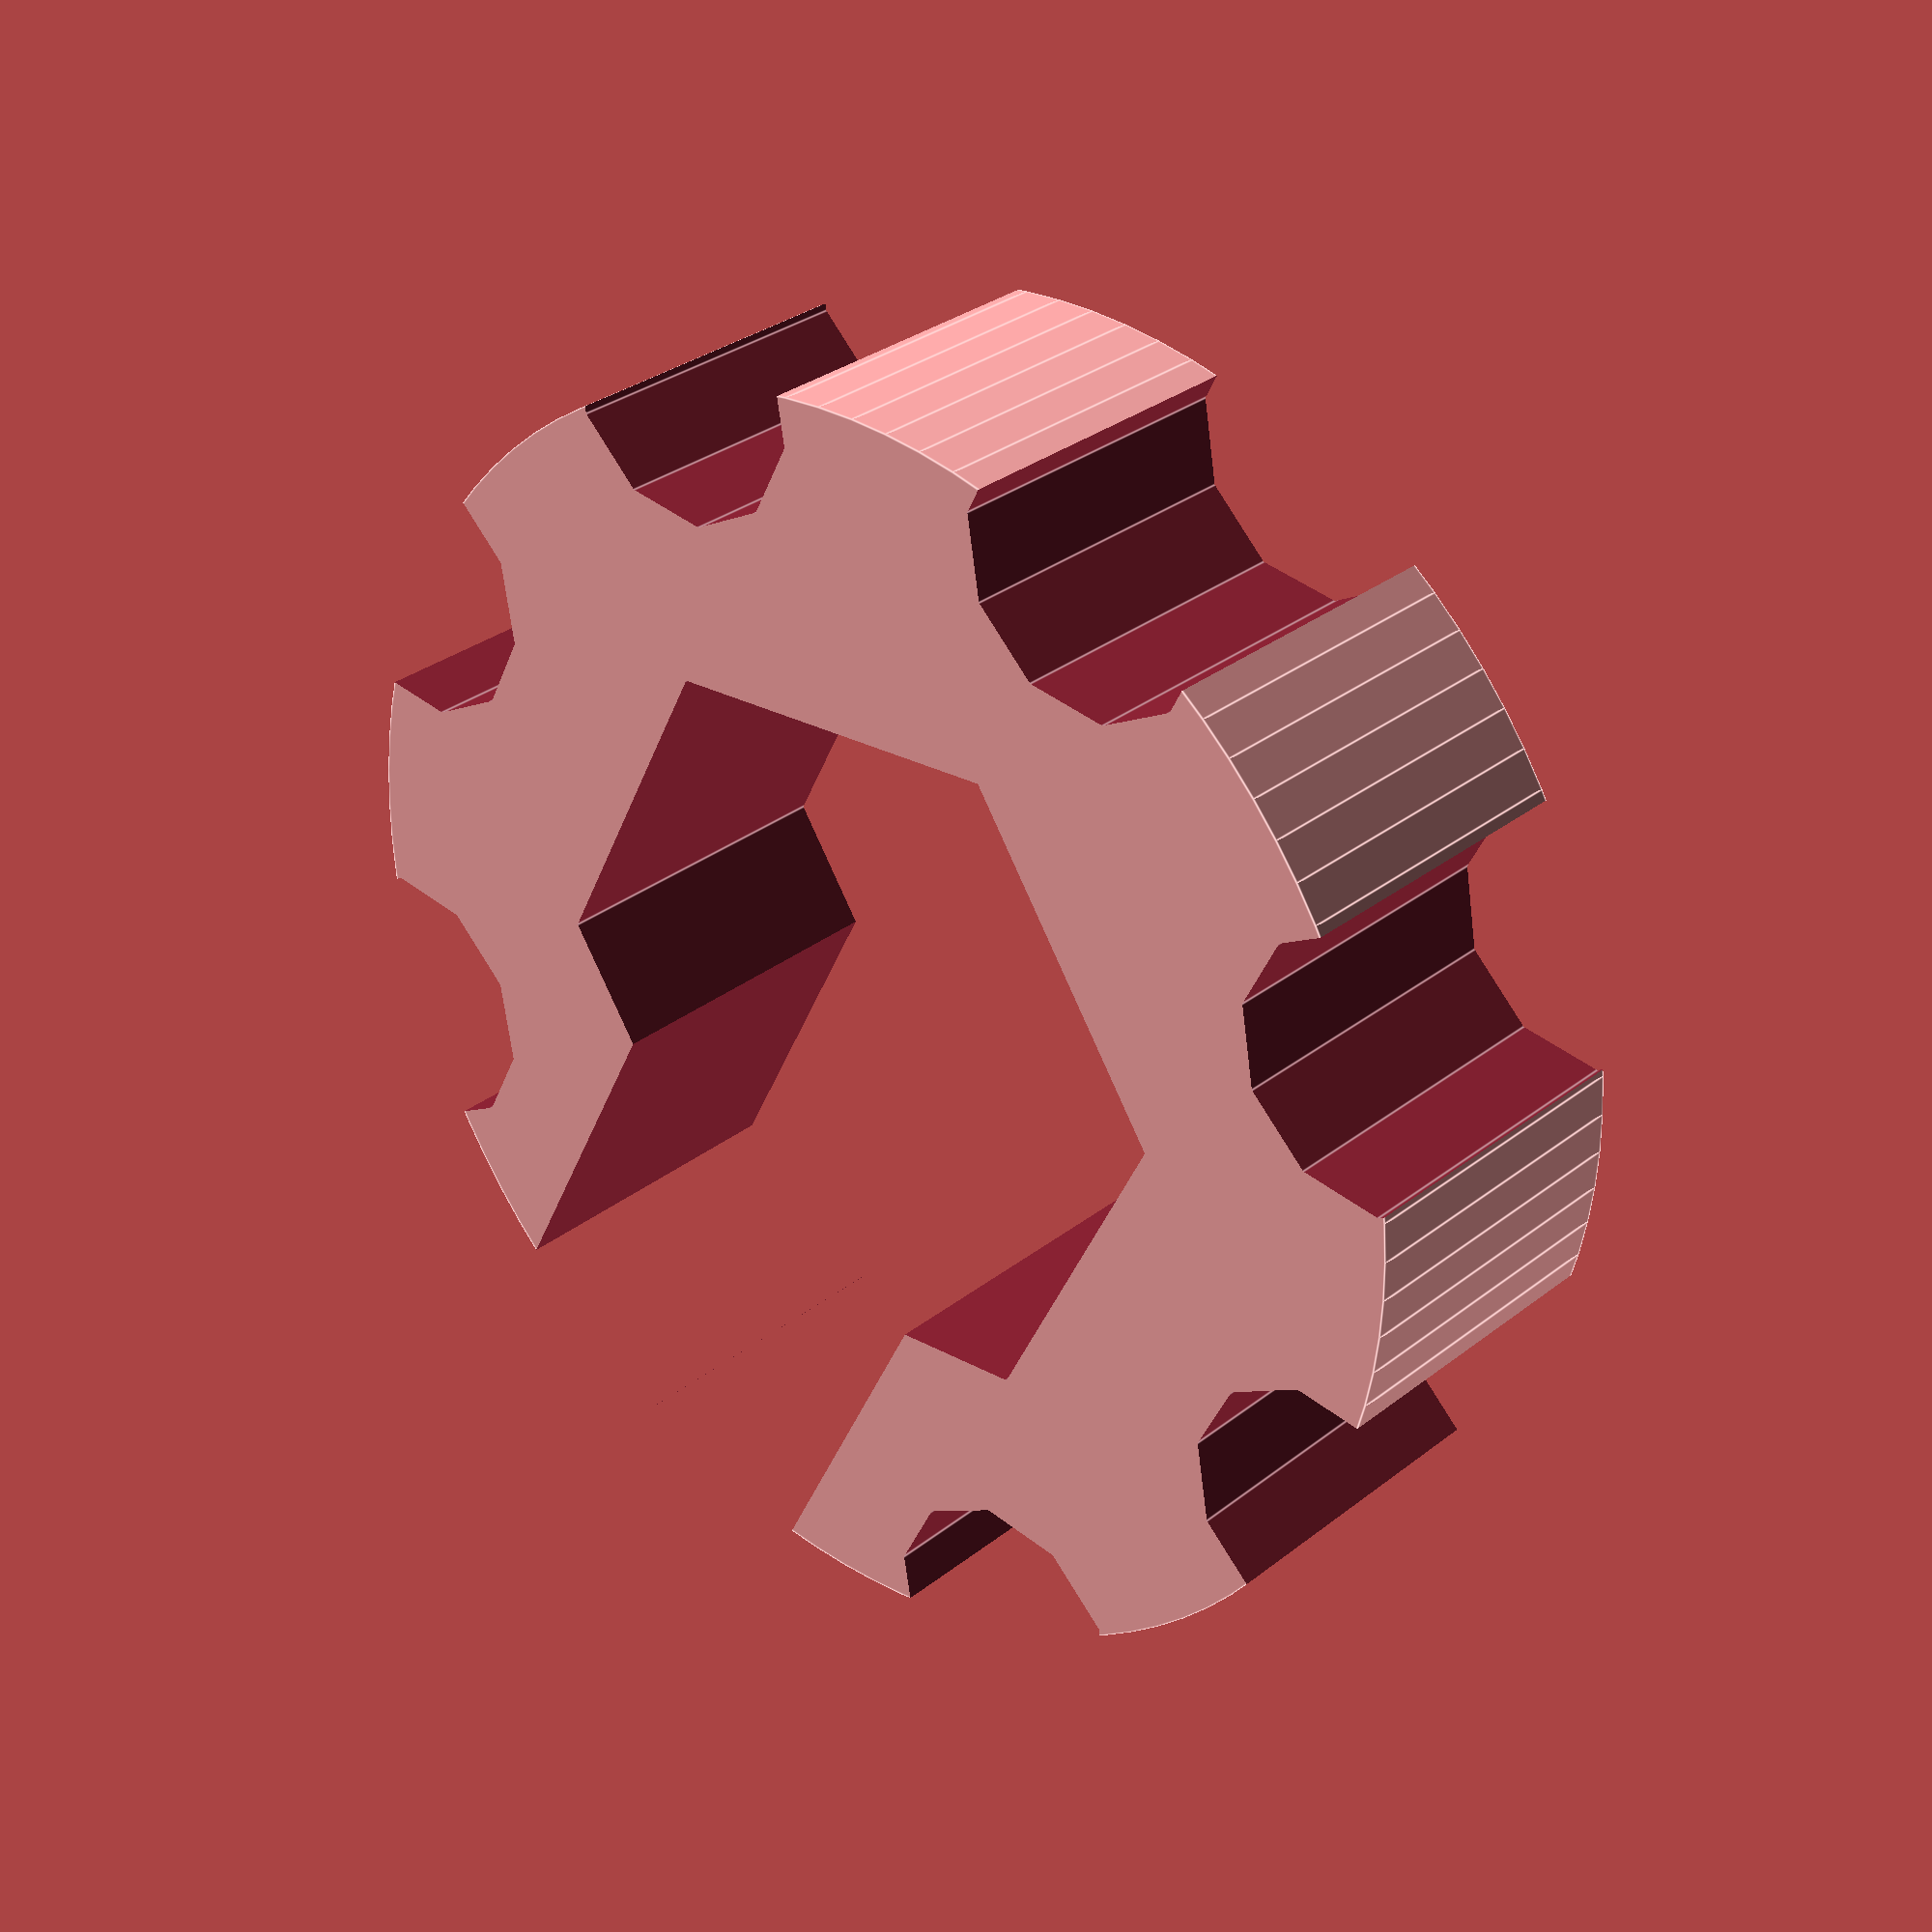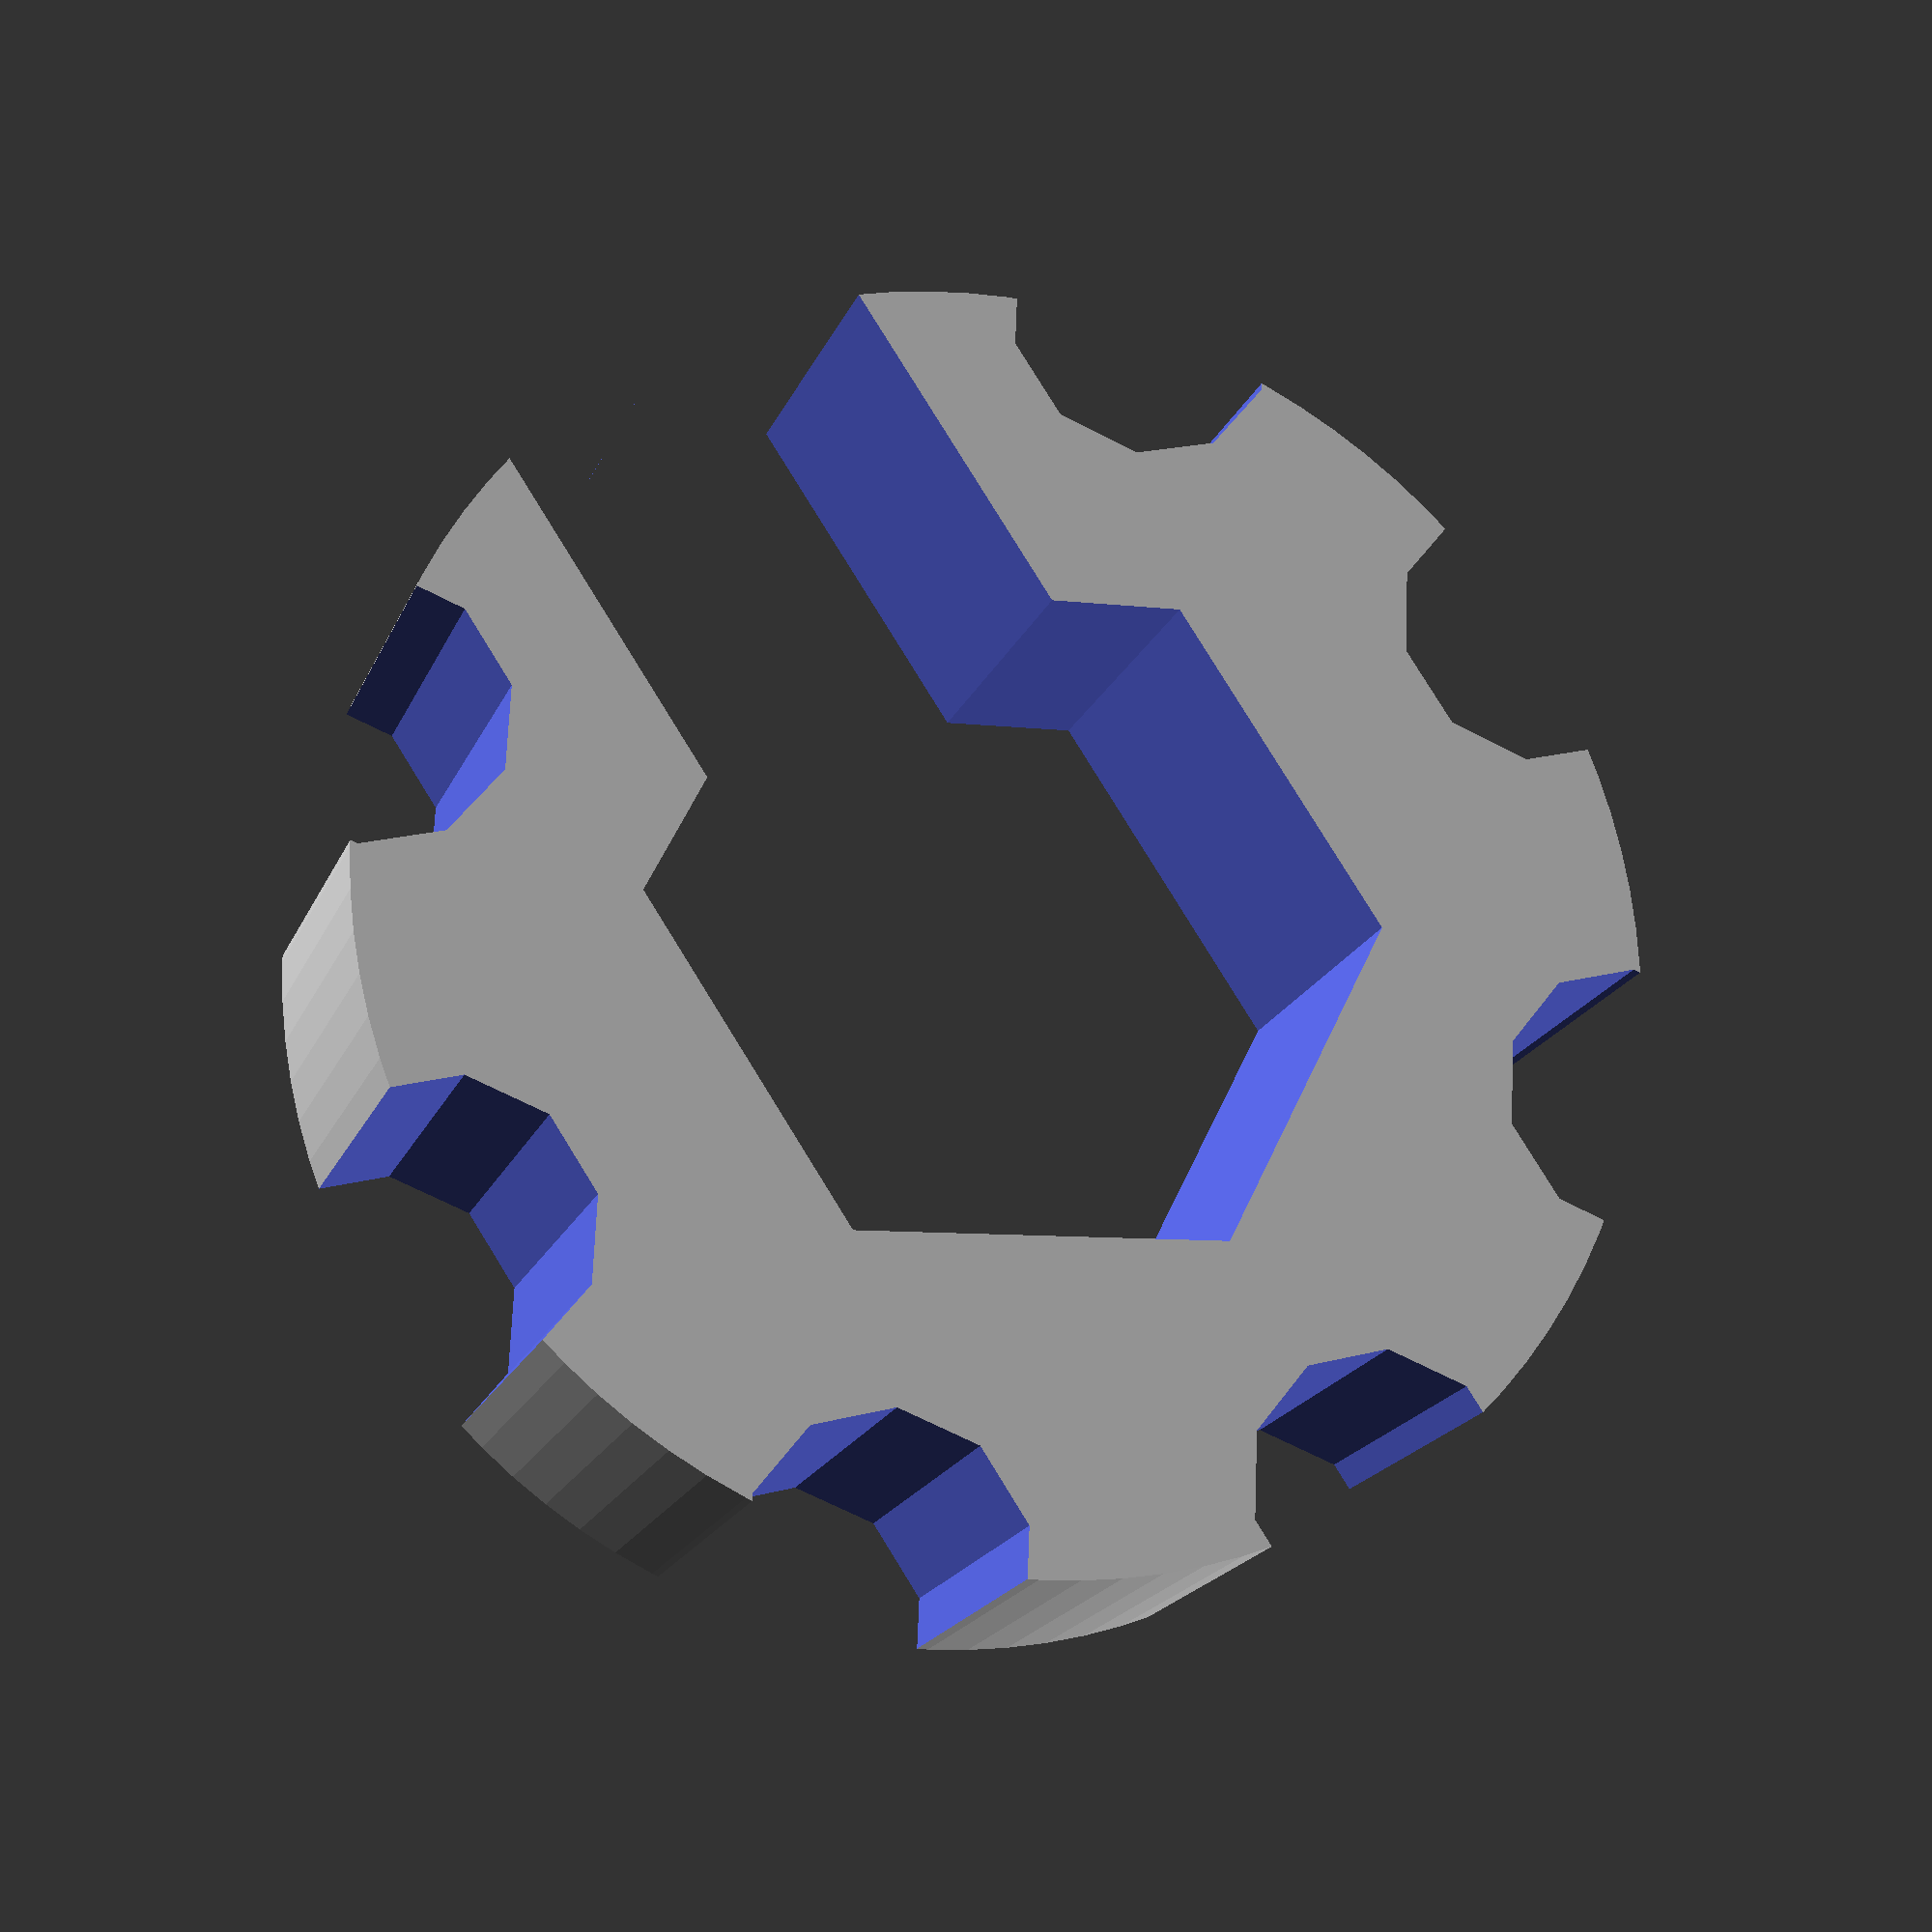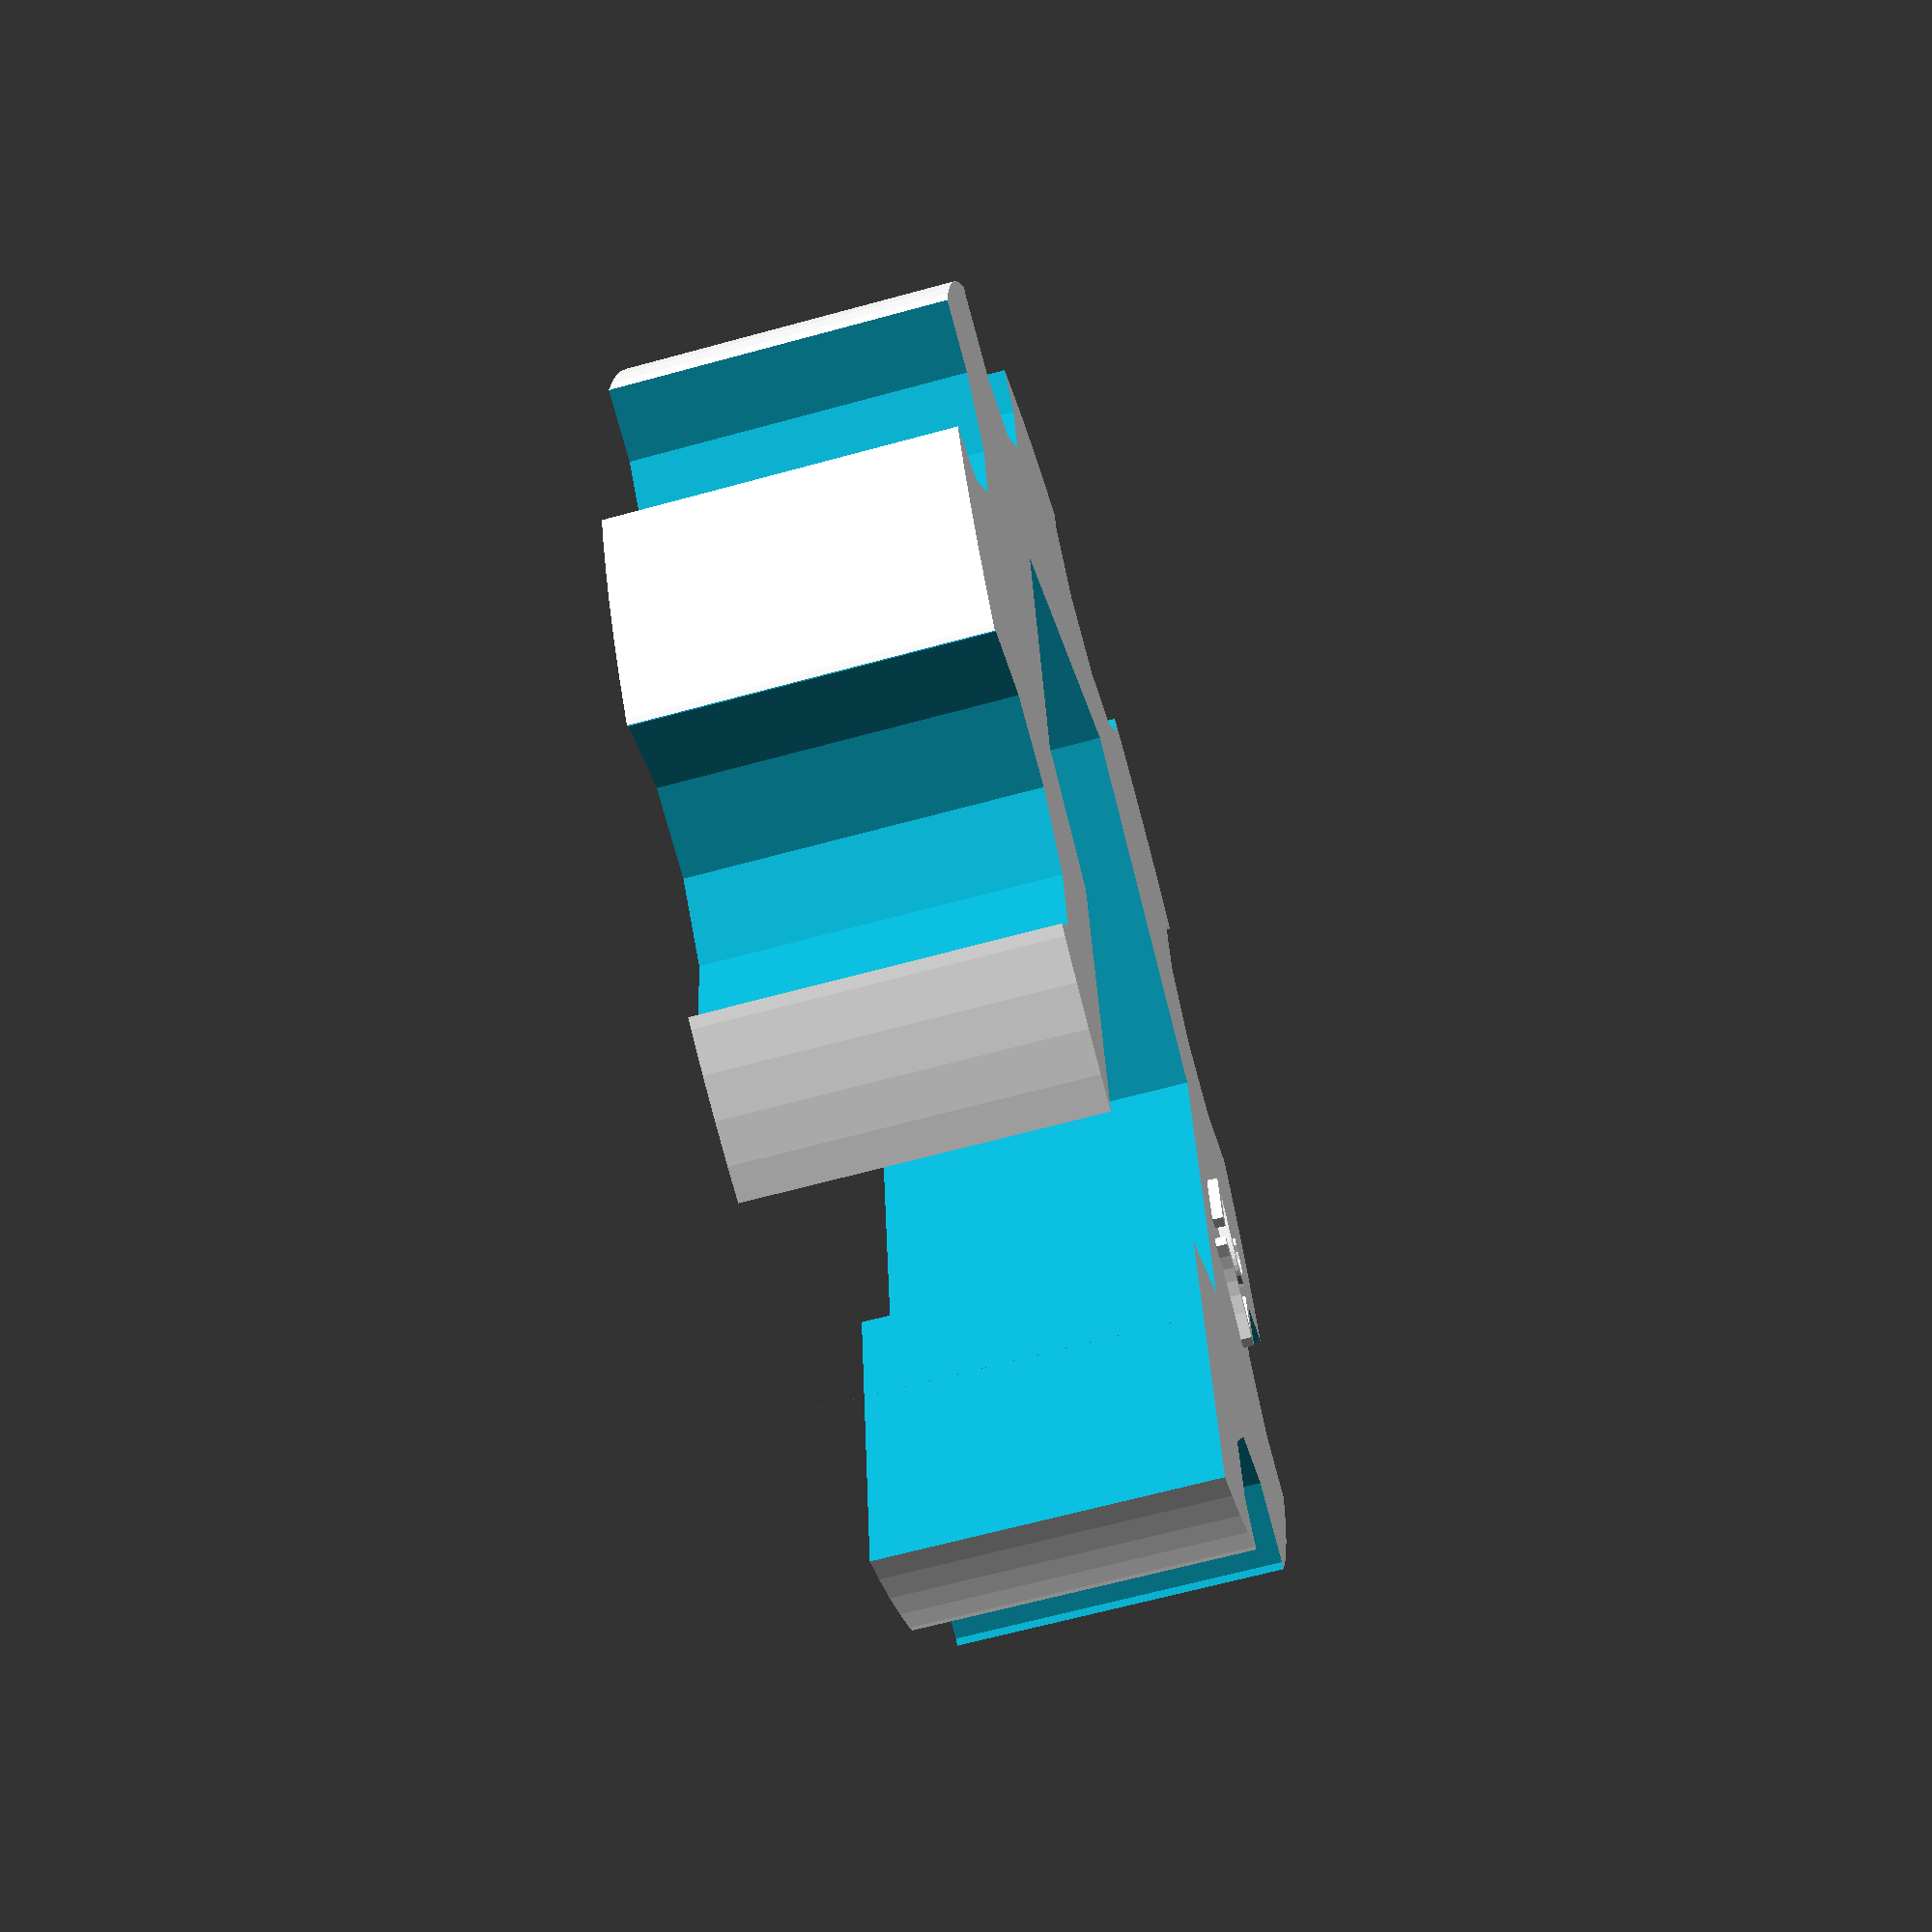
<openscad>
wrench_h = 12;
size = 27;
strength = 10;

inlet = 15;

inner_rad = size/2;
outer_rad = inner_rad + strength;

finger_hold_rad = 5;

label = str(size);

difference() {
    cylinder(h = wrench_h, r = outer_rad, $fn = 100);
    translate([0,0,-1]) {
        cylinder(h = wrench_h + 2, r = inner_rad, $fn = 6);
    }
    translate([0, -(inlet/2), -1 ]) {
        cube([outer_rad, inlet, wrench_h + 2]);
    }
    for (i = [1 : 7]) {
        angle = i * 45;
        translate([outer_rad*cos(angle),outer_rad*sin(angle), -1]) {
            cylinder(h = wrench_h + 2, r = finger_hold_rad, $fn = 10);
        }
    }
}

translate([0,inner_rad,wrench_h]) {
    linear_extrude(height = 0.4) 
    text(label, 4, halign = "center");
}

</openscad>
<views>
elev=329.4 azim=63.4 roll=221.7 proj=p view=edges
elev=19.5 azim=303.6 roll=161.8 proj=p view=wireframe
elev=245.5 azim=261.7 roll=254.6 proj=p view=wireframe
</views>
